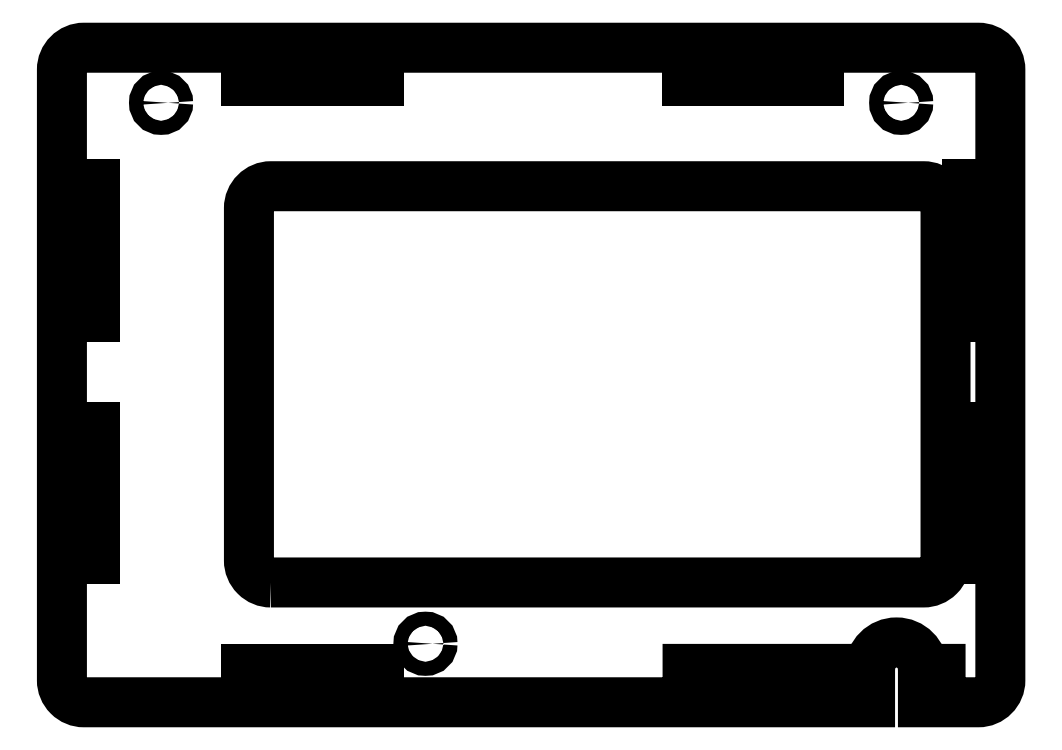
<metadata>
{"format":"dxf","ext":"dxf","renderer":"ezdxf+matplotlib","layout":"modelspace","background":"white","min_lineweight":24,"dpi":150}
</metadata>
<code>
0
SECTION
2
ENTITIES
0
CIRCLE
8
0
10
180.5
20
118.3
30
0
40
1.6
210
0
220
-0
230
1
0
CIRCLE
8
0
10
12.5
20
118.3
30
0
40
1.6
210
4.93e-32
220
1.541e-33
230
1
0
LWPOLYLINE
8
0
90
8
70
1
43
0
10
37.44
20
9.41
10
185.5
20
9.41
42
0.4142
10
190.5
20
14.41
10
190.5
20
94.33
42
0.4142
10
185.5
20
99.33
10
37.44
20
99.33
42
0.4142
10
32.44
20
94.33
10
32.44
20
14.41
42
0.4142
0
LWPOLYLINE
8
0
90
18
70
1
43
0
10
173.4
20
-10.2
42
-1
10
185.4
20
-10.2
10
189.4
20
-10.2
10
189.4
20
-12.7
10
185.4
20
-12.7
10
185.4
20
-17.78
10
198
20
-17.78
42
0.4142
10
203
20
-12.78
10
203
20
125.8
42
0.4142
10
198
20
130.8
10
-5
20
130.8
42
0.4142
10
-10
20
125.8
10
-10
20
-12.78
42
0.4142
10
-5
20
-17.78
10
173.4
20
-17.78
10
173.4
20
-12.7
10
132
20
-12.7
10
132
20
-10.2
0
LWPOLYLINE
8
0
90
4
70
1
43
0
10
61.85
20
-12.78
10
61.85
20
-10.28
10
31.85
20
-10.28
10
31.85
20
-12.78
0
LWPOLYLINE
8
0
90
4
70
1
43
0
10
-5
20
44.72
10
-5
20
14.72
10
-2.5
20
14.72
10
-2.5
20
44.72
0
CIRCLE
8
0
10
72.5
20
-4.5
30
0
40
1.6
210
-0
220
0
230
1
0
LWPOLYLINE
8
0
90
4
70
1
43
0
10
-5
20
99.72
10
-5
20
69.72
10
-2.5
20
69.72
10
-2.5
20
99.72
0
LWPOLYLINE
8
0
90
4
70
1
43
0
10
161.8
20
125.8
10
131.8
20
125.8
10
131.8
20
123.3
10
161.8
20
123.3
0
LWPOLYLINE
8
0
90
4
70
1
43
0
10
61.85
20
125.8
10
31.85
20
125.8
10
31.85
20
123.3
10
61.85
20
123.3
0
LWPOLYLINE
8
0
90
4
70
1
43
0
10
198
20
44.72
10
195.5
20
44.72
10
195.5
20
14.72
10
198
20
14.72
0
LWPOLYLINE
8
0
90
4
70
1
43
0
10
198
20
99.72
10
195.5
20
99.72
10
195.5
20
69.72
10
198
20
69.72
0
ENDSEC
0
EOF

</code>
